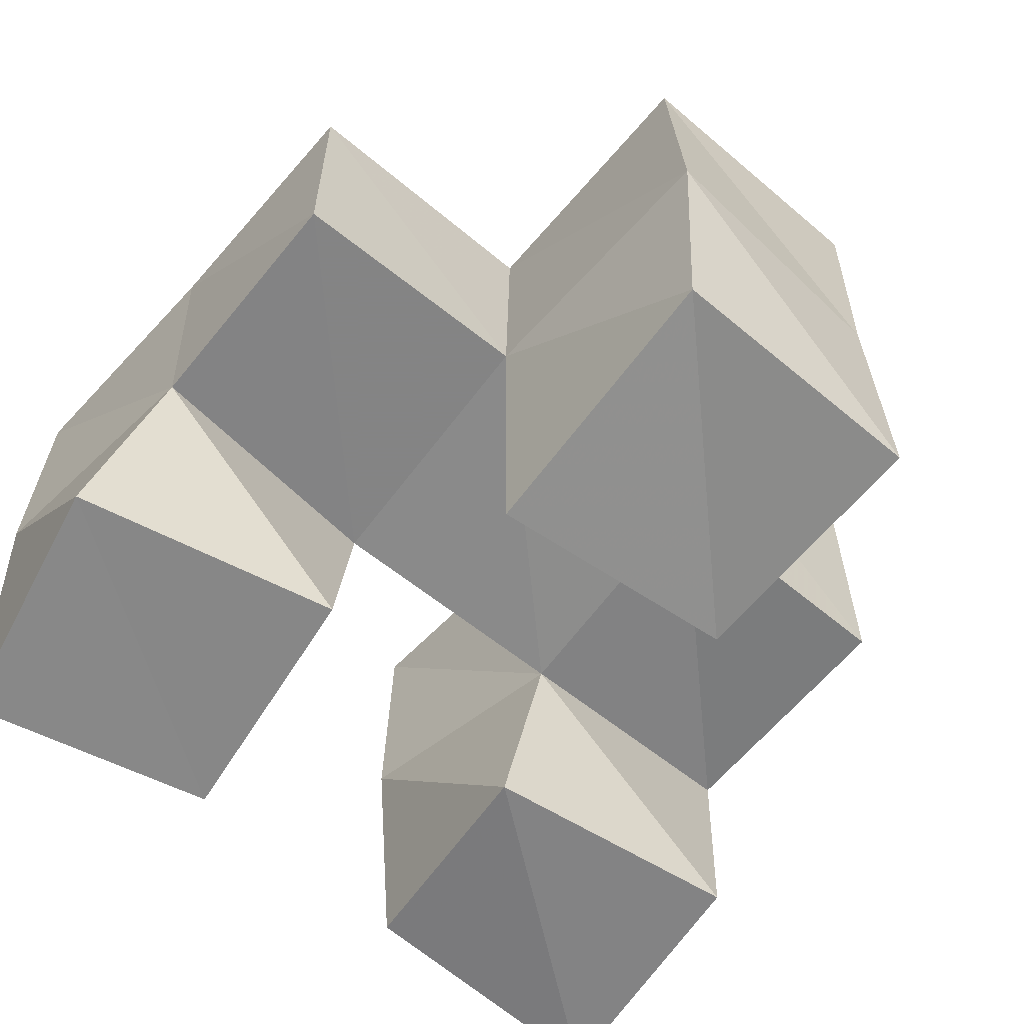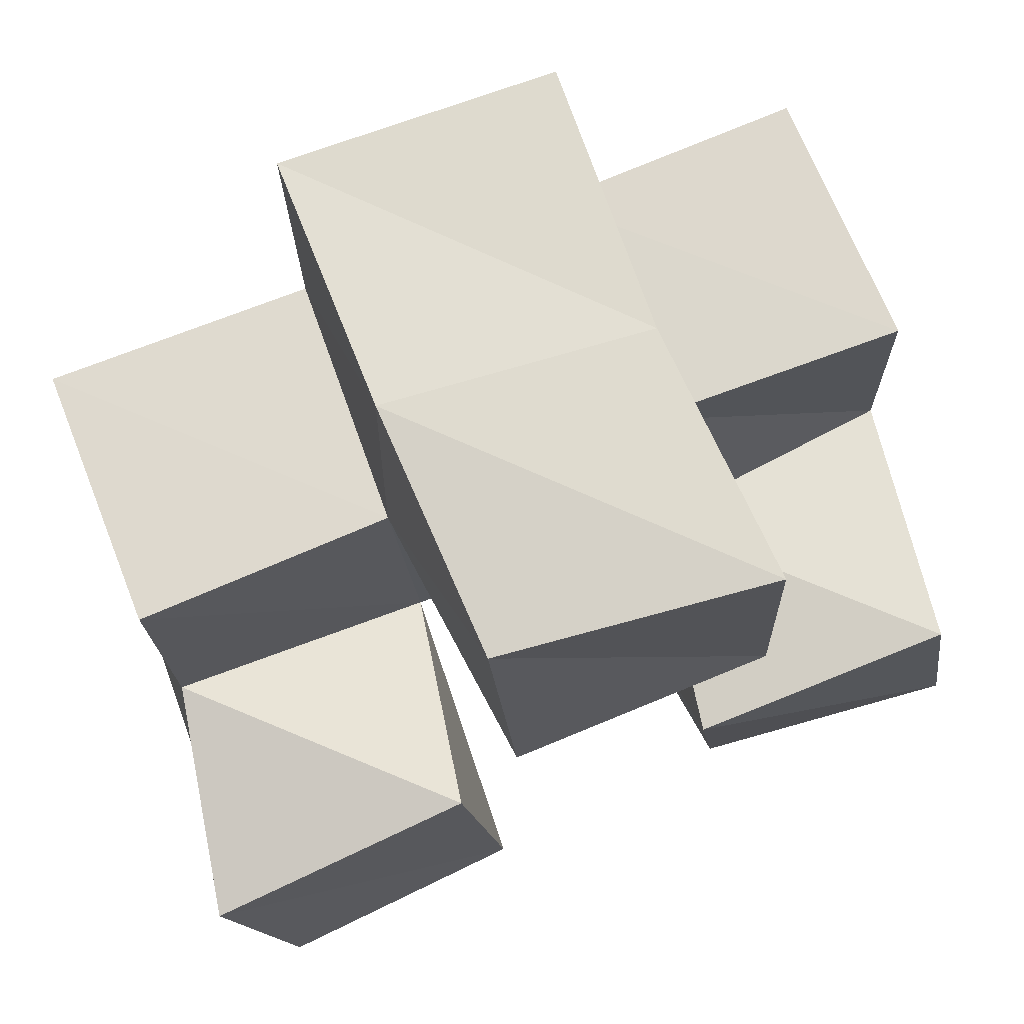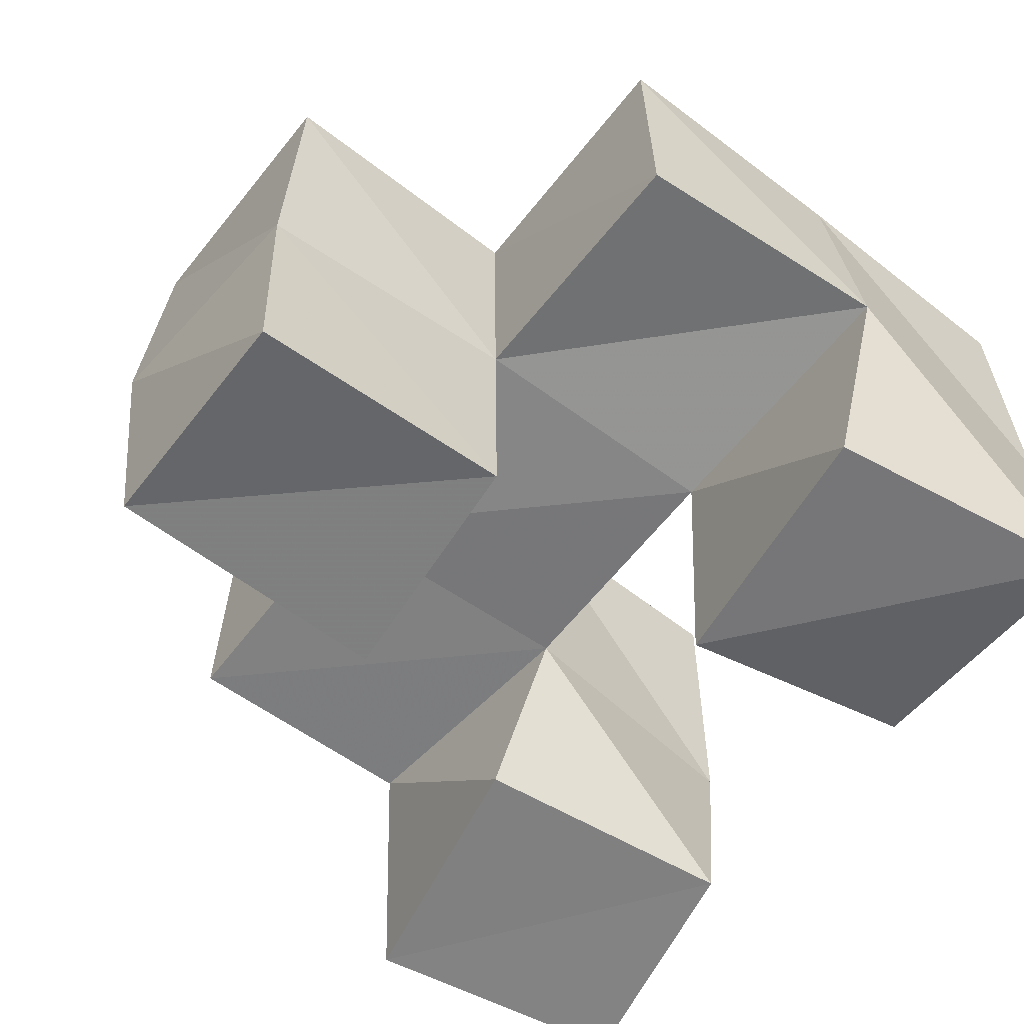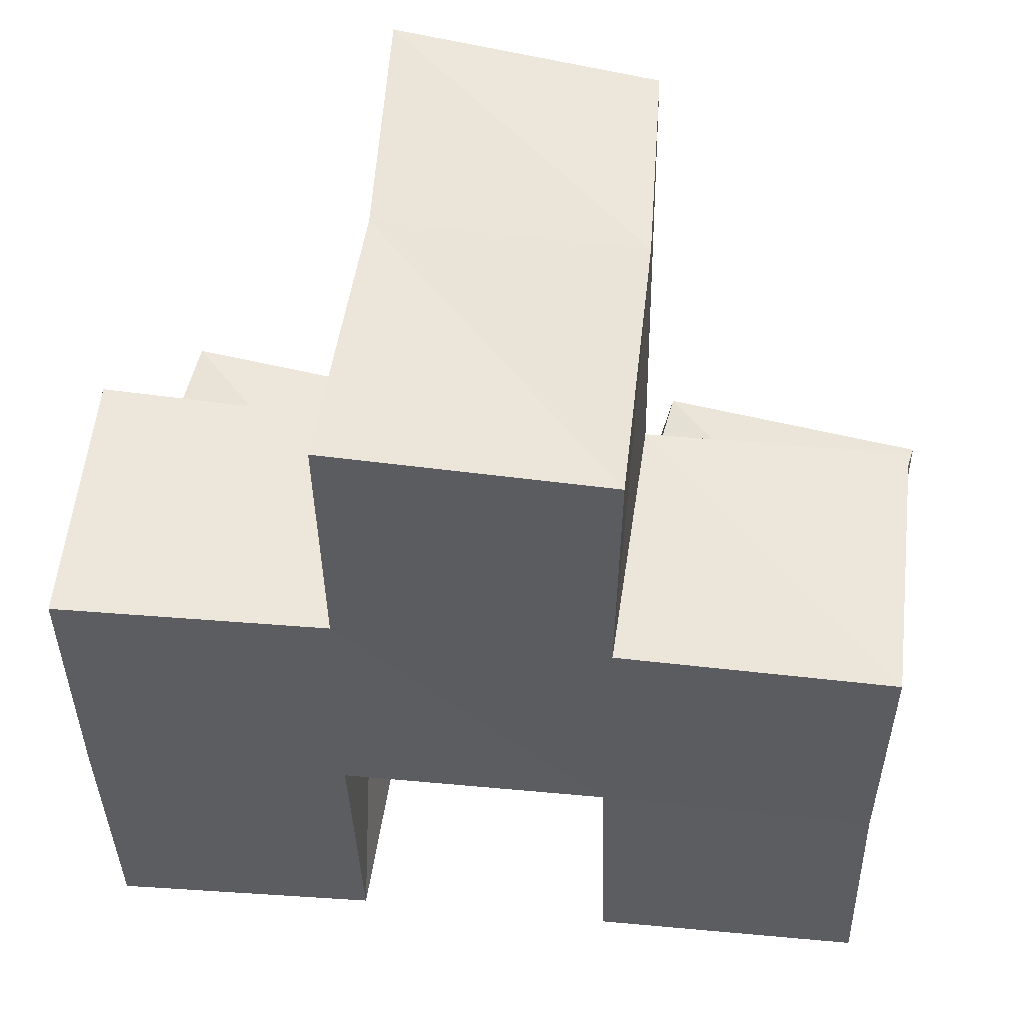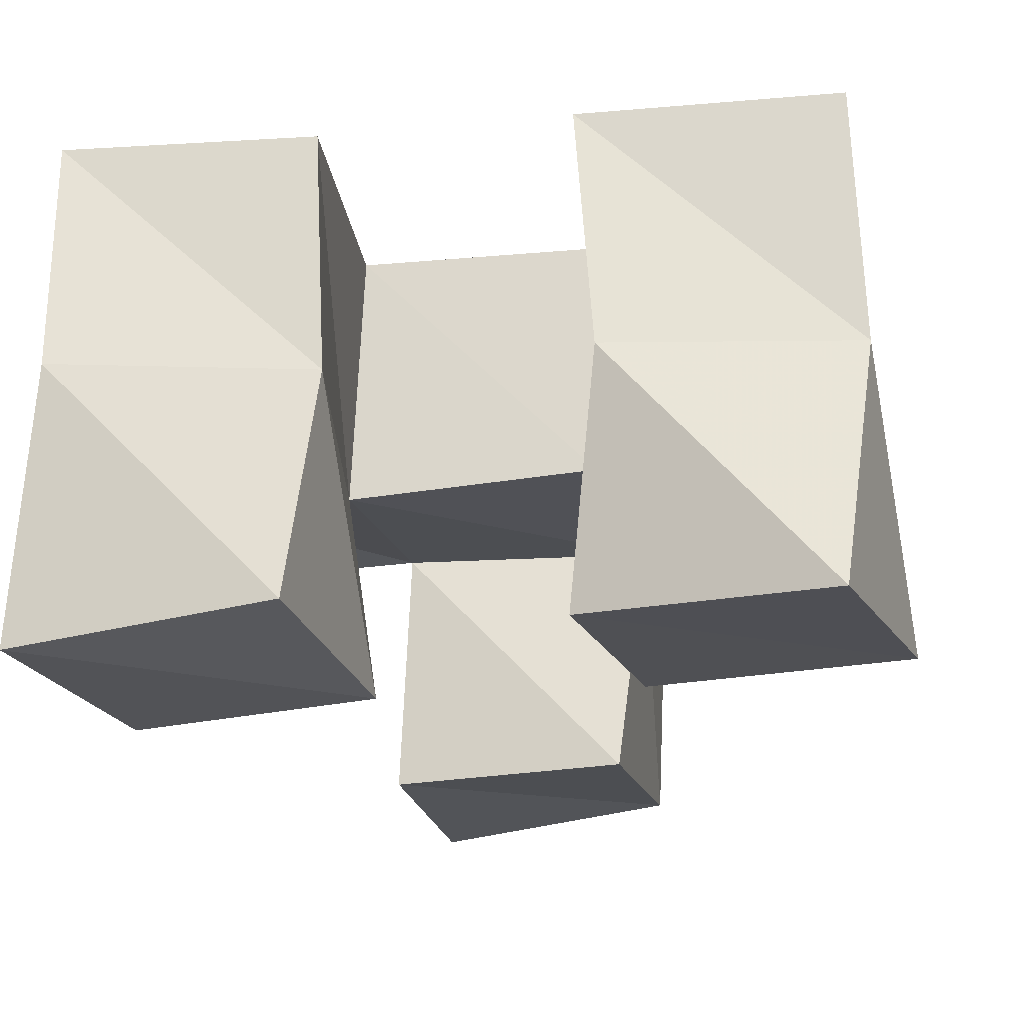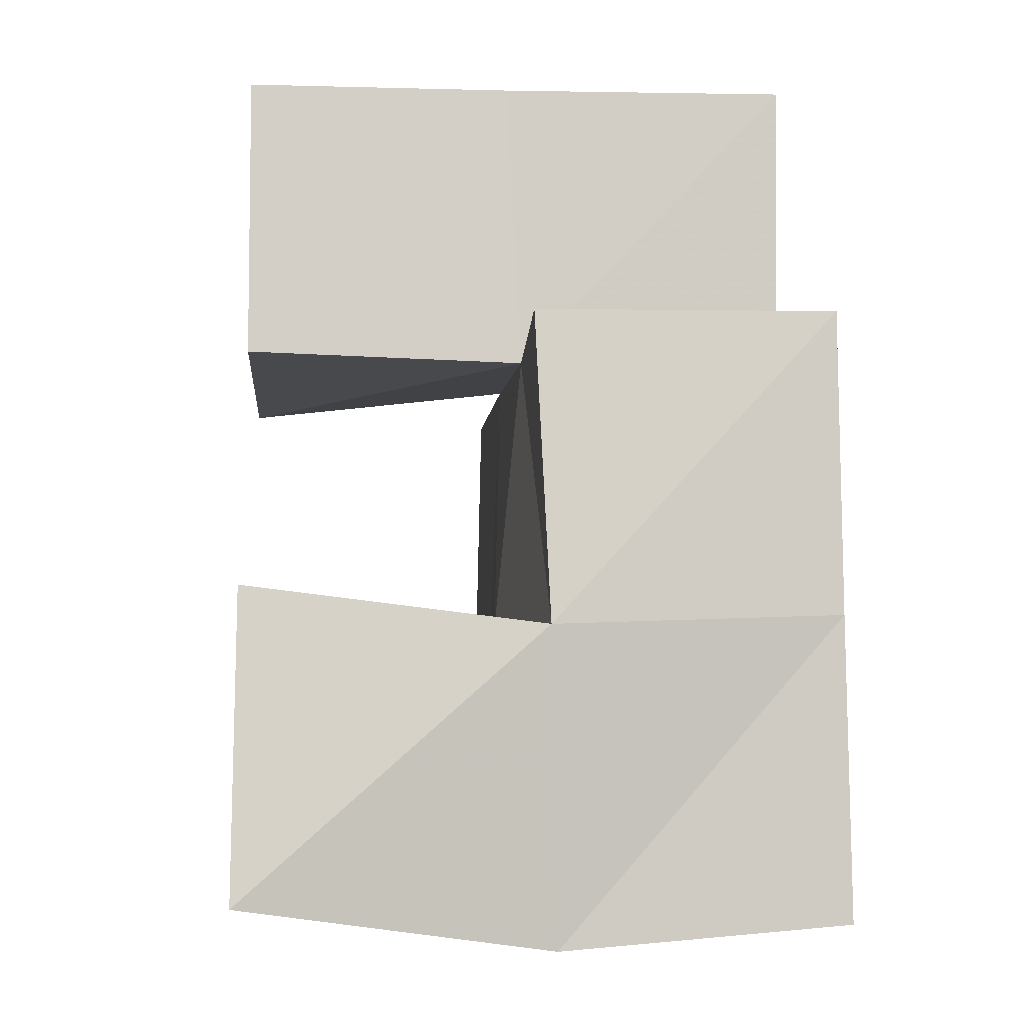
<metadata>
{"format":"obj","ext":"obj","renderer":"f3d","projection":"perspective","resolution":1024,"background":"white","views":[{"elev":-60.1,"azim":-40.7,"up":"+Y"},{"elev":71.8,"azim":-22.0,"up":"+Z"},{"elev":-58.2,"azim":52.0,"up":"+Y"},{"elev":53.8,"azim":-173.9,"up":"+Z"},{"elev":-22.5,"azim":-170.4,"up":"+Y"},{"elev":-5.9,"azim":86.0,"up":"+Z"}]}
</metadata>
<code>
v 0.5039 0.1 0.09511
v 0.4976 0.1484 0.1033
v 0.5517 0.1015 0.1057
v 0.5453 0.1483 0.09593
v 0.4927 0.1033 0.1446
v 0.5016 0.1471 0.1528
v 0.5442 0.1043 0.1556
v 0.5521 0.147 0.1482
v 0.6019 0.1059 0.1009
v 0.5961 0.1505 0.1027
v 0.6531 0.1 0.1027
v 0.6469 0.1523 0.0955
v 0.5949 0.1018 0.1466
v 0.6021 0.1448 0.1501
v 0.645 0.1004 0.1544
v 0.6537 0.1508 0.1478
v 0.5542 0.1006 0.1946
v 0.5486 0.1493 0.2009
v 0.602 0.1 0.2
v 0.5996 0.1499 0.1988
v 0.5514 0.1061 0.2483
v 0.5498 0.151 0.253
v 0.6002 0.1 0.2501
v 0.5979 0.1473 0.2505
v 0.4991 0.1981 0.1014
v 0.5492 0.1978 0.09988
v 0.5006 0.198 0.1505
v 0.5509 0.1968 0.1491
v 0.5982 0.199 0.1013
v 0.6483 0.2001 0.09968
v 0.6001 0.198 0.1505
v 0.6496 0.199 0.1497
v 0.5506 0.1978 0.1996
v 0.6001 0.1972 0.1997
v 0.5503 0.1992 0.25
v 0.6005 0.1976 0.25
v 0.5003 0.1482 0.2002
v 0.5007 0.1984 0.1994
v 0.6504 0.1483 0.1994
v 0.6498 0.1984 0.1998
f 1 2 4
f 3 1 4
f 2 6 8
f 4 2 8
f 6 5 7
f 8 6 7
f 5 1 3
f 7 5 3
f 8 7 3
f 4 8 3
f 2 1 5
f 6 2 5
f 9 10 12
f 11 9 12
f 10 14 16
f 12 10 16
f 14 13 15
f 16 14 15
f 13 9 11
f 15 13 11
f 16 15 11
f 12 16 11
f 10 9 13
f 14 10 13
f 17 18 20
f 19 17 20
f 18 22 24
f 20 18 24
f 22 21 23
f 24 22 23
f 21 17 19
f 23 21 19
f 24 23 19
f 20 24 19
f 18 17 21
f 22 18 21
f 2 25 26
f 4 2 26
f 25 27 28
f 26 25 28
f 27 6 8
f 28 27 8
f 6 2 4
f 8 6 4
f 28 8 4
f 26 28 4
f 25 2 6
f 27 25 6
f 10 29 30
f 12 10 30
f 29 31 32
f 30 29 32
f 31 14 16
f 32 31 16
f 14 10 12
f 16 14 12
f 32 16 12
f 30 32 12
f 29 10 14
f 31 29 14
f 18 33 34
f 20 18 34
f 33 35 36
f 34 33 36
f 35 22 24
f 36 35 24
f 22 18 20
f 24 22 20
f 36 24 20
f 34 36 20
f 33 18 22
f 35 33 22
f 6 27 28
f 8 6 28
f 27 38 33
f 28 27 33
f 38 37 18
f 33 38 18
f 37 6 8
f 18 37 8
f 33 18 8
f 28 33 8
f 27 6 37
f 38 27 37
f 8 28 31
f 14 8 31
f 28 33 34
f 31 28 34
f 33 18 20
f 34 33 20
f 18 8 14
f 20 18 14
f 34 20 14
f 31 34 14
f 28 8 18
f 33 28 18
f 14 31 32
f 16 14 32
f 31 34 40
f 32 31 40
f 34 20 39
f 40 34 39
f 20 14 16
f 39 20 16
f 40 39 16
f 32 40 16
f 31 14 20
f 34 31 20

</code>
